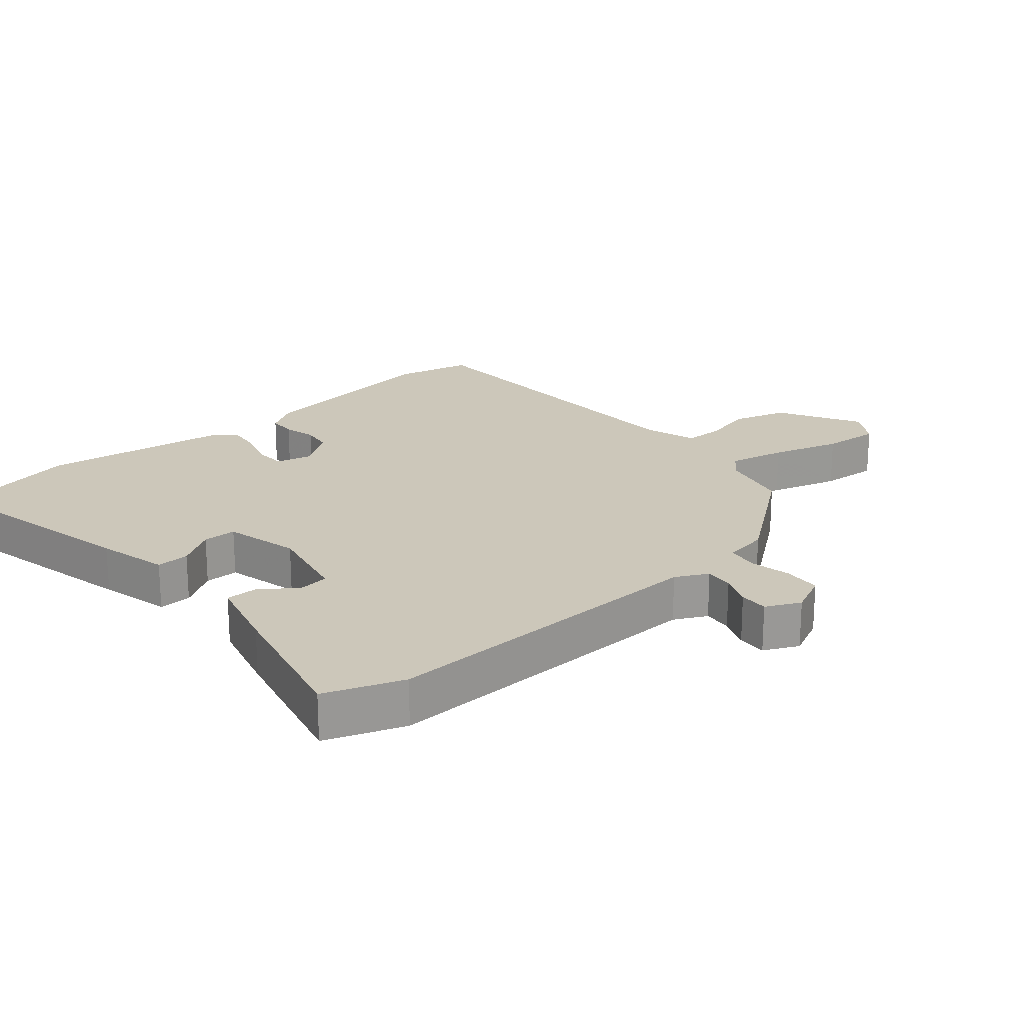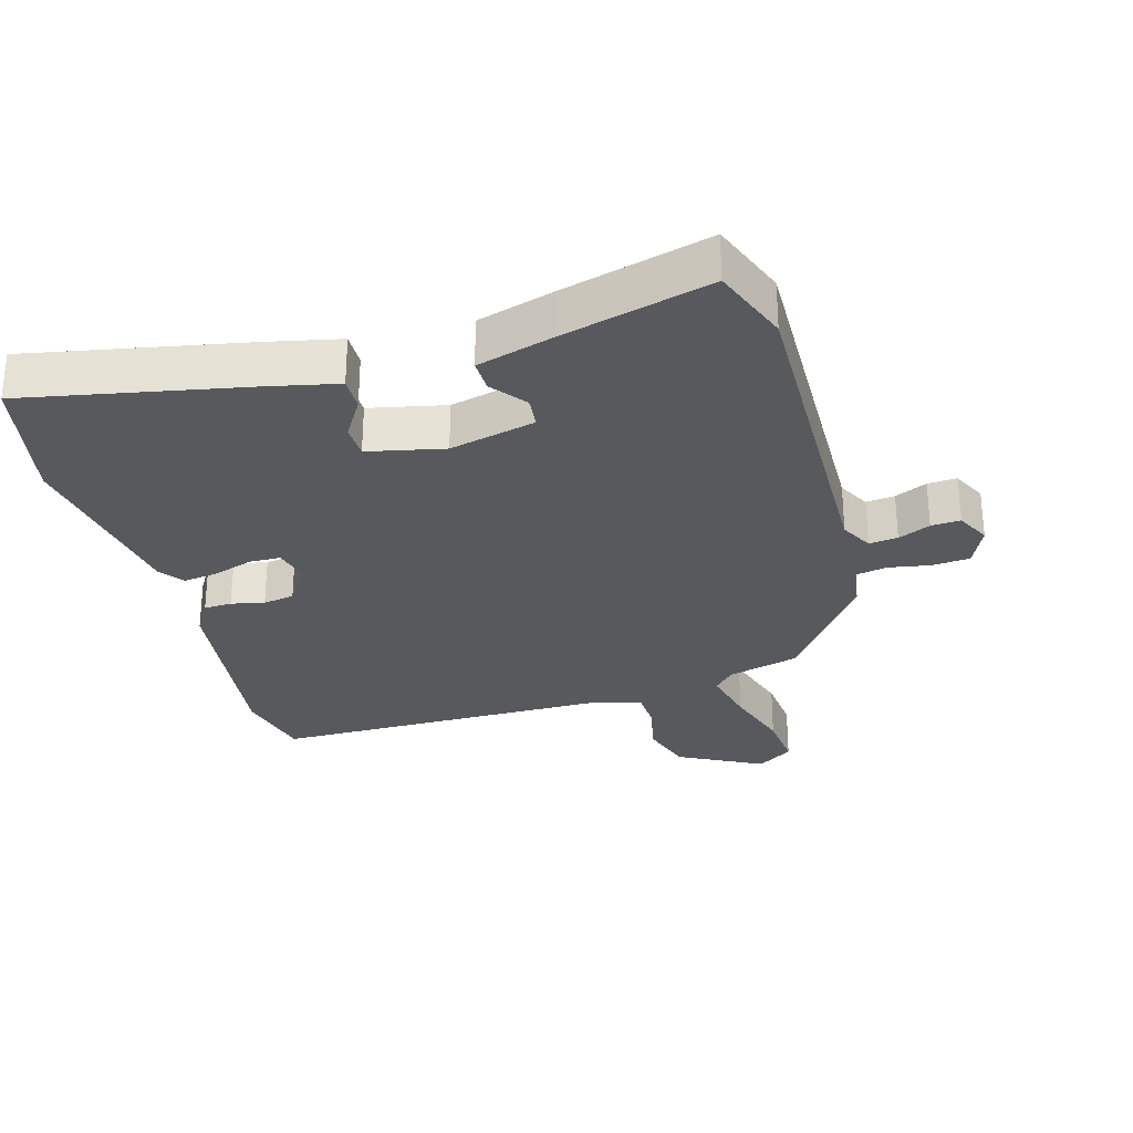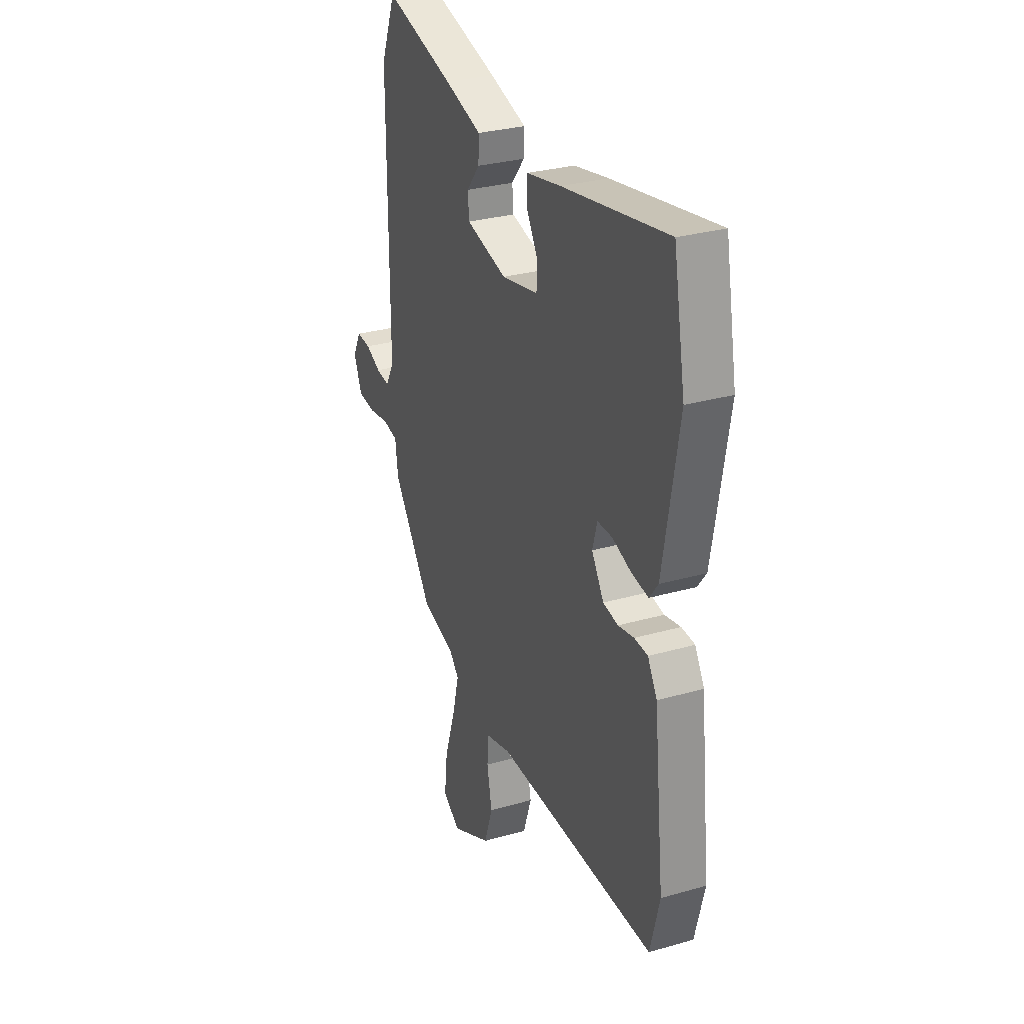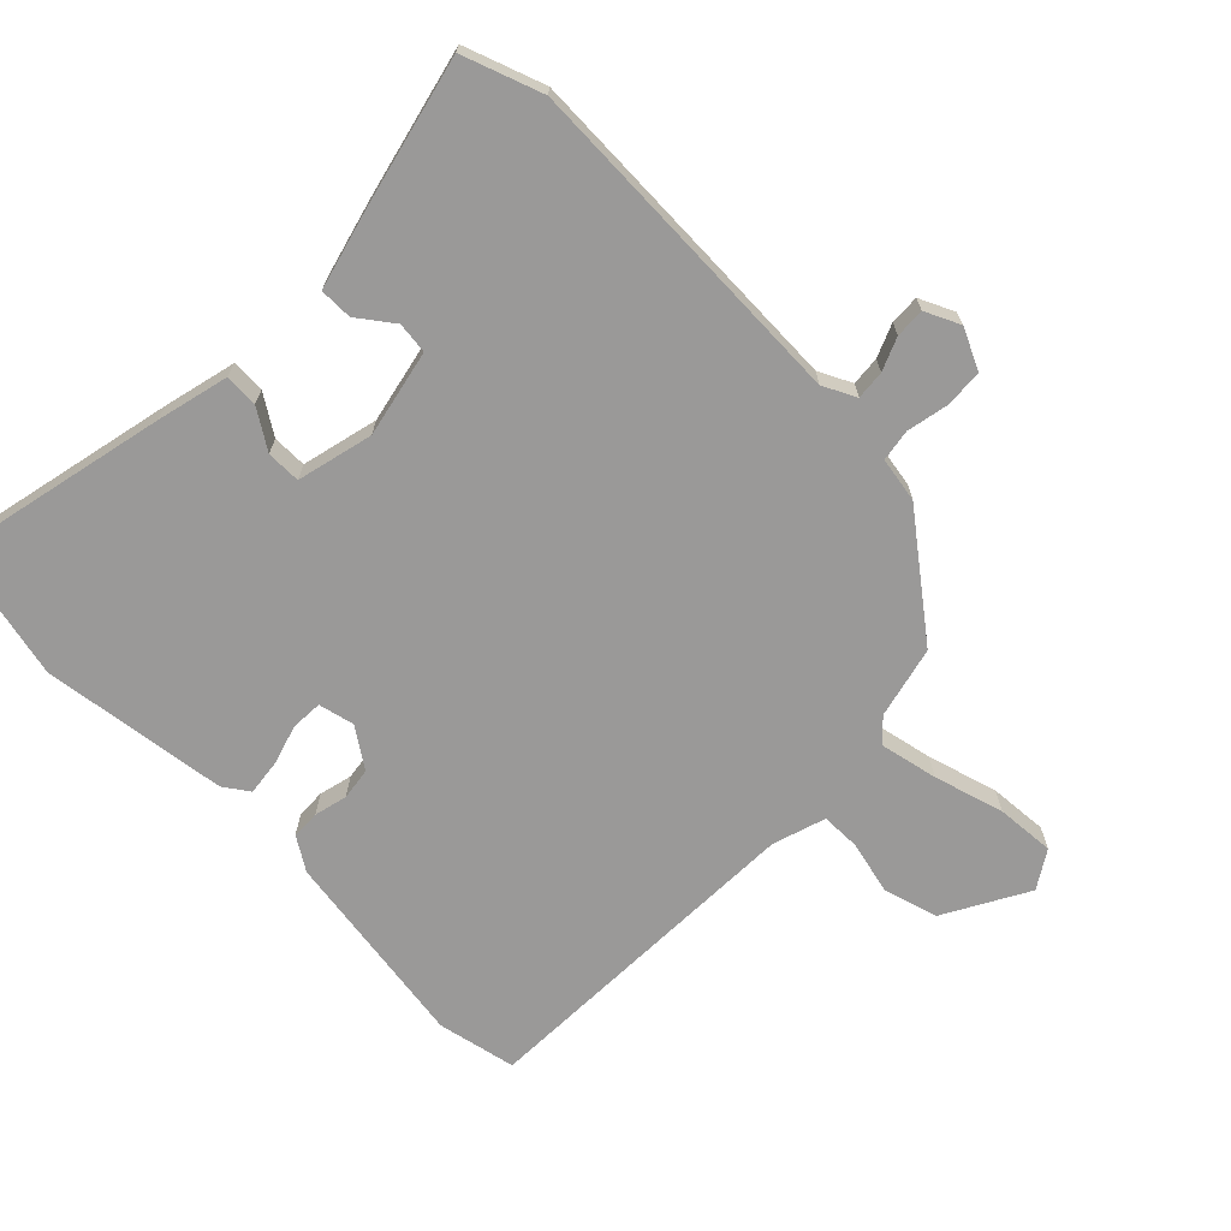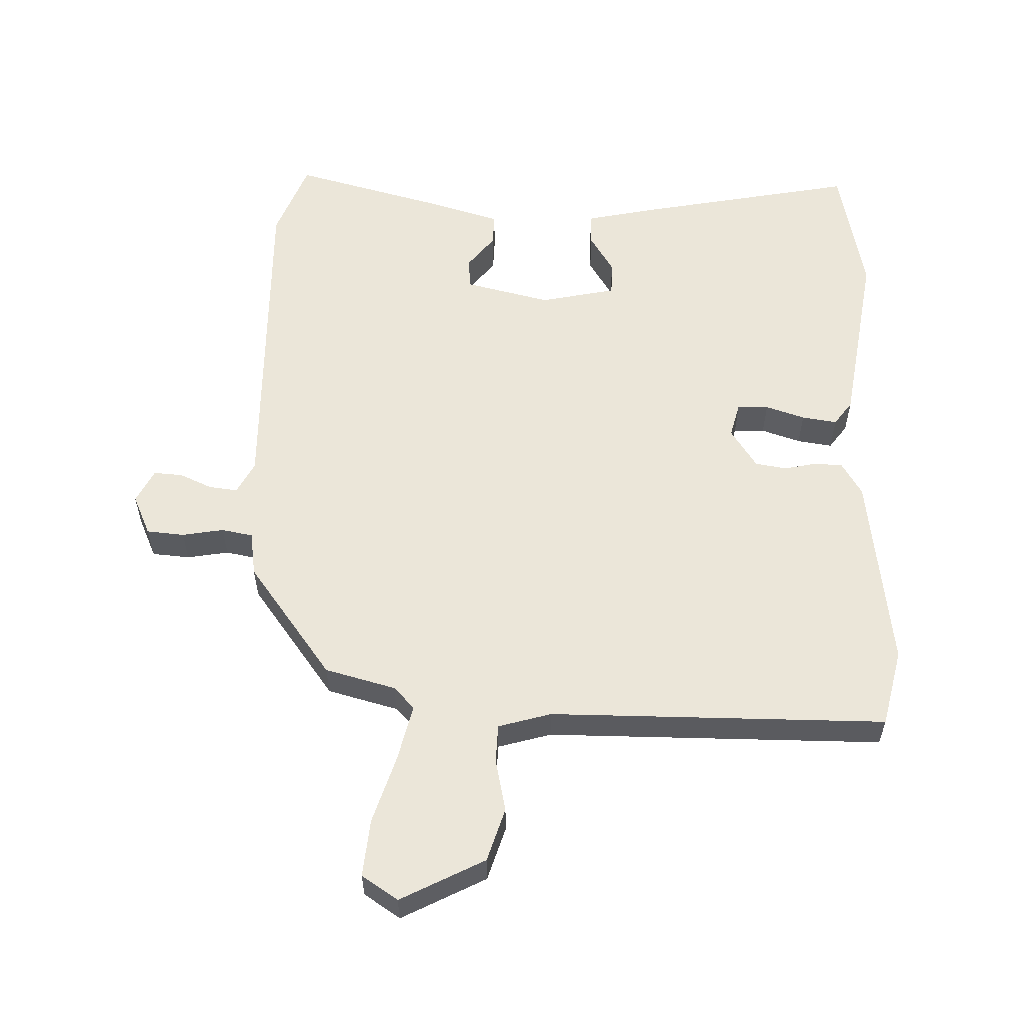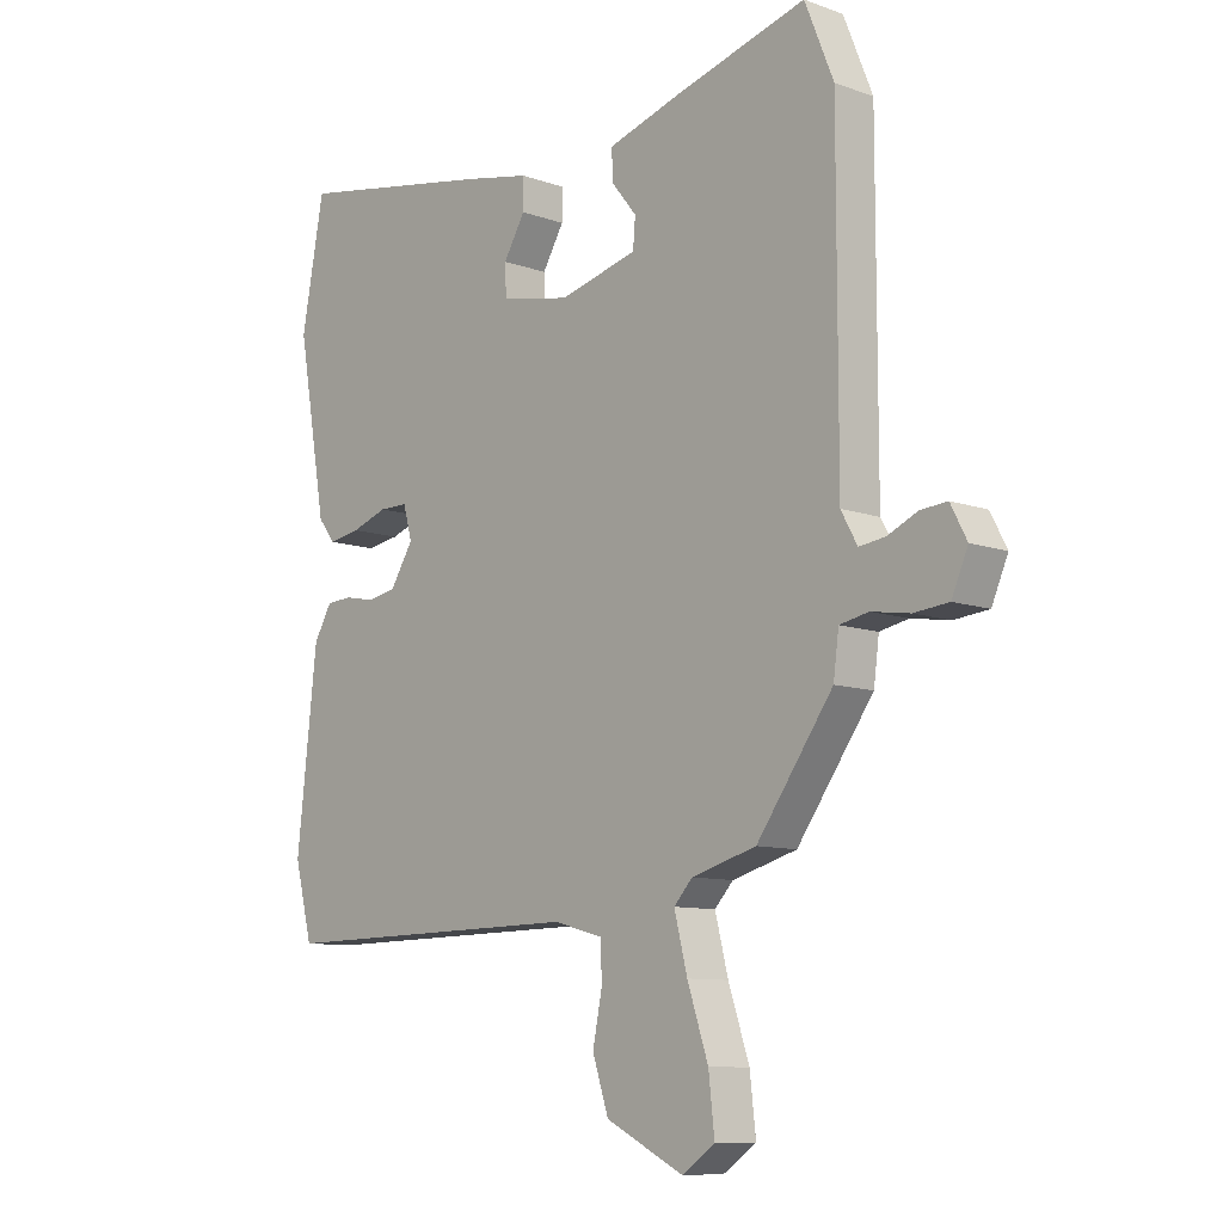
<metadata>
{"format":"obj","ext":"obj","renderer":"f3d","projection":"perspective","resolution":1024,"background":"white","views":[{"elev":21.3,"azim":47.3,"up":"+Y"},{"elev":-29.0,"azim":14.8,"up":"+Y"},{"elev":29.6,"azim":-112.8,"up":"+Z"},{"elev":-69.1,"azim":43.0,"up":"+Y"},{"elev":57.2,"azim":-179.4,"up":"+Y"},{"elev":-9.6,"azim":47.0,"up":"+Z"}]}
</metadata>
<code>
v 0.473 0.07 0.567
v 0.521 0.07 0.448
v 0.521 0.07 -0.073
v 0.548 0.07 -0.122
v 0.592 0.07 -0.116
v 0.641 0.07 -0.093
v 0.686 0.07 -0.089
v 0.713 0.07 -0.141
v 0.686 0.07 -0.204
v 0.628 0.07 -0.21
v 0.564 0.07 -0.2
v 0.516 0.07 -0.21
v 0.507 0.07 -0.279
v 0.38 0.07 -0.458
v 0.272 0.07 -0.489
v 0.241 0.07 -0.523
v 0.263 0.07 -0.61
v 0.298 0.07 -0.715
v 0.308 0.07 -0.804
v 0.253 0.07 -0.842
v 0.123 0.07 -0.777
v 0.096 0.07 -0.695
v 0.112 0.07 -0.614
v 0.109 0.07 -0.554
v 0.027 0.07 -0.532
v -0.49 0.07 -0.54
v -0.52 0.07 -0.421
v -0.486 0.07 -0.114
v -0.456 0.07 -0.062
v -0.413 0.07 -0.059
v -0.362 0.07 -0.069
v -0.314 0.07 -0.06
v -0.275 0.07 0.002
v -0.29 0.07 0.056
v -0.338 0.07 0.056
v -0.398 0.07 0.035
v -0.452 0.07 0.026
v -0.48 0.07 0.063
v -0.529 0.07 0.345
v -0.491 0.07 0.55
v -0.155 0.07 0.491
v -0.044 0.07 0.469
v -0.044 0.07 0.418
v -0.08 0.07 0.357
v -0.078 0.07 0.305
v 0.039 0.07 0.282
v 0.17 0.07 0.316
v 0.174 0.07 0.364
v 0.132 0.07 0.416
v 0.13 0.07 0.466
v 0.249 0.07 0.503
v 0.473 0 0.567
v 0.521 0 0.448
v 0.521 0 -0.073
v 0.548 0 -0.122
v 0.592 0 -0.116
v 0.641 0 -0.093
v 0.686 0 -0.089
v 0.713 0 -0.141
v 0.686 0 -0.204
v 0.628 0 -0.21
v 0.564 0 -0.2
v 0.516 0 -0.21
v 0.507 0 -0.279
v 0.38 0 -0.458
v 0.272 0 -0.489
v 0.241 0 -0.523
v 0.263 0 -0.61
v 0.298 0 -0.715
v 0.308 0 -0.804
v 0.253 0 -0.842
v 0.123 0 -0.777
v 0.096 0 -0.695
v 0.112 0 -0.614
v 0.109 0 -0.554
v 0.027 0 -0.532
v -0.49 0 -0.54
v -0.52 0 -0.421
v -0.486 0 -0.114
v -0.456 0 -0.062
v -0.413 0 -0.059
v -0.362 0 -0.069
v -0.314 0 -0.06
v -0.275 0 0.002
v -0.29 0 0.056
v -0.338 0 0.056
v -0.398 0 0.035
v -0.452 0 0.026
v -0.48 0 0.063
v -0.529 0 0.345
v -0.491 0 0.55
v -0.155 0 0.491
v -0.044 0 0.469
v -0.044 0 0.418
v -0.08 0 0.357
v -0.078 0 0.305
v 0.039 0 0.282
v 0.17 0 0.316
v 0.174 0 0.364
v 0.132 0 0.416
v 0.13 0 0.466
v 0.249 0 0.503
f 48 49 50 51
f 47 48 51 1
f 41 42 43 44
f 41 44 45
f 40 41 45
f 39 40 45
f 38 39 45 46
f 35 36 37 38
f 34 35 38 46
f 28 29 30 31
f 28 31 32
f 25 26 27 28
f 24 25 28 32
f 20 21 22 23
f 20 23 24
f 17 18 19 20
f 16 17 20 24
f 15 16 24 32
f 12 13 14 15
f 8 9 10 11
f 8 11 12
f 5 6 7 8
f 4 5 8 12
f 3 4 12 15
f 47 1 2 3
f 33 34 46 47
f 32 33 47
f 3 15 32 47
f 102 101 100 99
f 52 102 99 98
f 95 94 93 92
f 96 95 92
f 96 92 91
f 96 91 90
f 97 96 90 89
f 89 88 87 86
f 97 89 86 85
f 82 81 80 79
f 83 82 79
f 79 78 77 76
f 83 79 76 75
f 74 73 72 71
f 75 74 71
f 71 70 69 68
f 75 71 68 67
f 83 75 67 66
f 66 65 64 63
f 62 61 60 59
f 63 62 59
f 59 58 57 56
f 63 59 56 55
f 66 63 55 54
f 54 53 52 98
f 98 97 85 84
f 98 84 83
f 98 83 66 54
f 1 52 53 2
f 2 53 54 3
f 3 54 55 4
f 4 55 56 5
f 5 56 57 6
f 6 57 58 7
f 7 58 59 8
f 8 59 60 9
f 9 60 61 10
f 10 61 62 11
f 11 62 63 12
f 12 63 64 13
f 13 64 65 14
f 14 65 66 15
f 15 66 67 16
f 16 67 68 17
f 17 68 69 18
f 18 69 70 19
f 19 70 71 20
f 20 71 72 21
f 21 72 73 22
f 22 73 74 23
f 23 74 75 24
f 24 75 76 25
f 25 76 77 26
f 26 77 78 27
f 27 78 79 28
f 28 79 80 29
f 29 80 81 30
f 30 81 82 31
f 31 82 83 32
f 32 83 84 33
f 33 84 85 34
f 34 85 86 35
f 35 86 87 36
f 36 87 88 37
f 37 88 89 38
f 38 89 90 39
f 39 90 91 40
f 40 91 92 41
f 41 92 93 42
f 42 93 94 43
f 43 94 95 44
f 44 95 96 45
f 45 96 97 46
f 46 97 98 47
f 47 98 99 48
f 48 99 100 49
f 49 100 101 50
f 50 101 102 51
f 51 102 52 1

</code>
